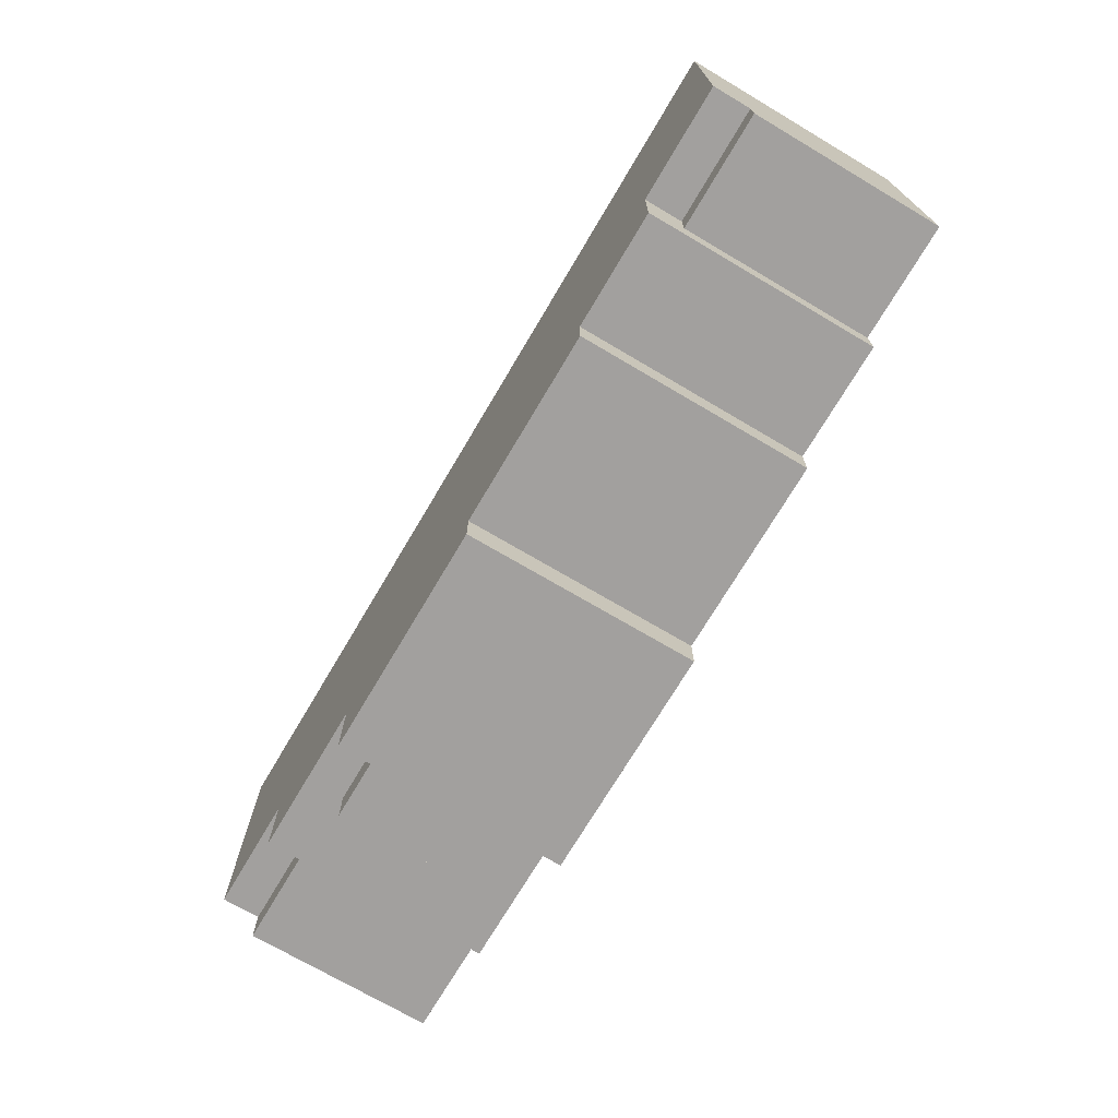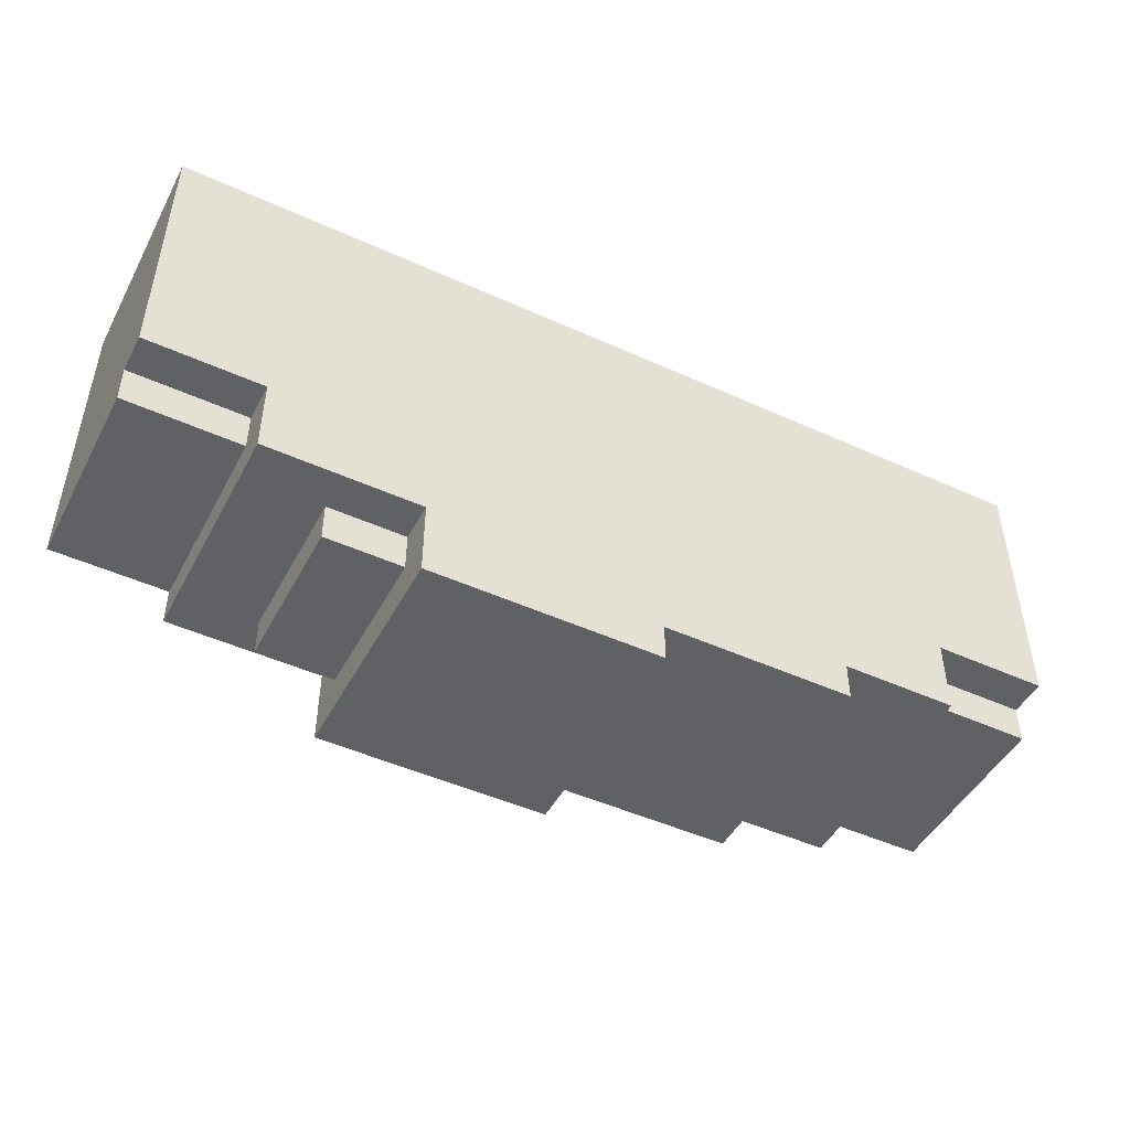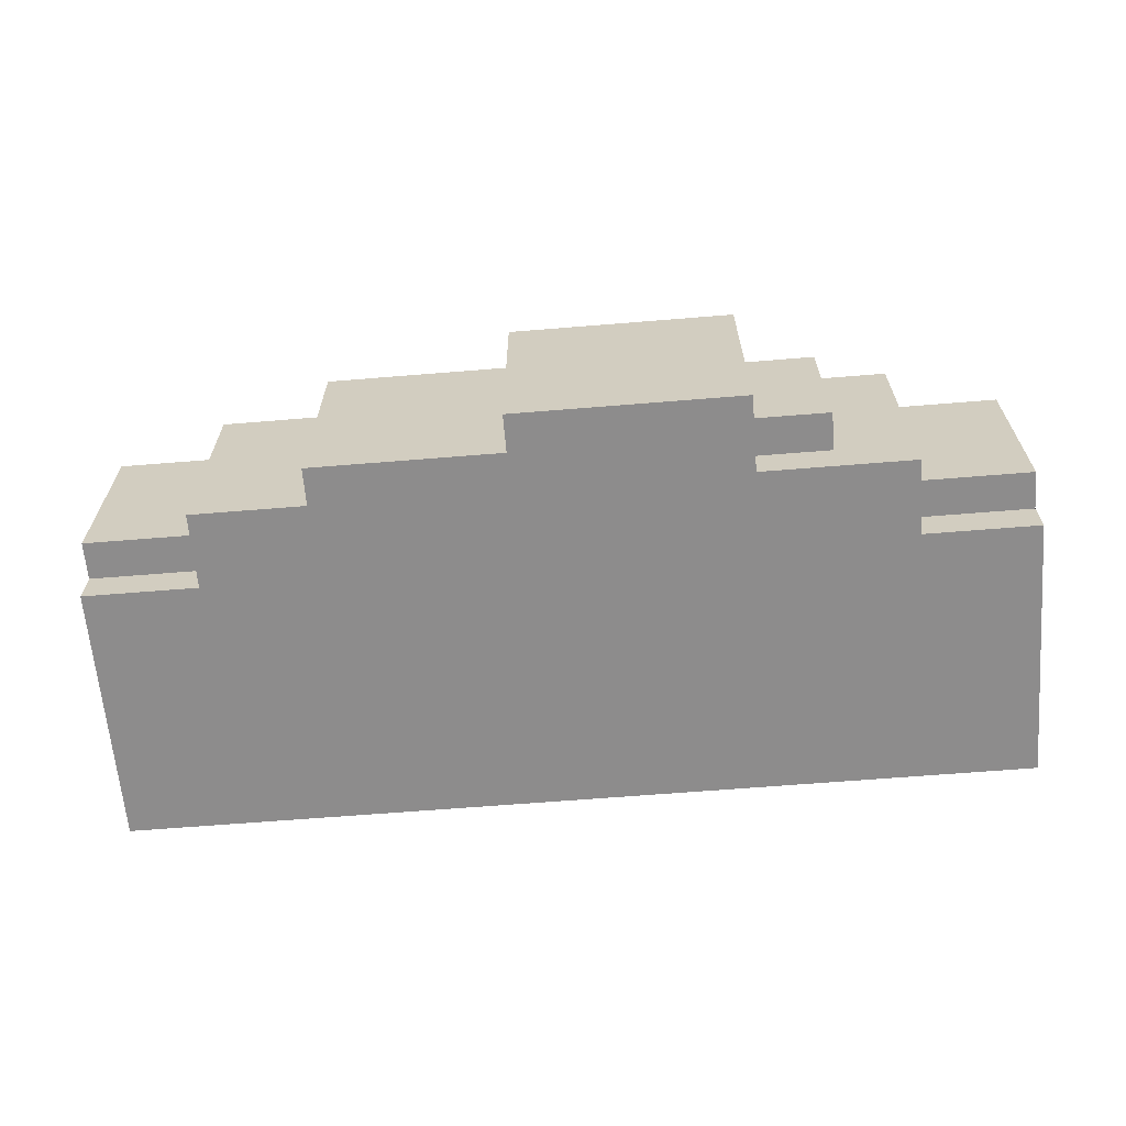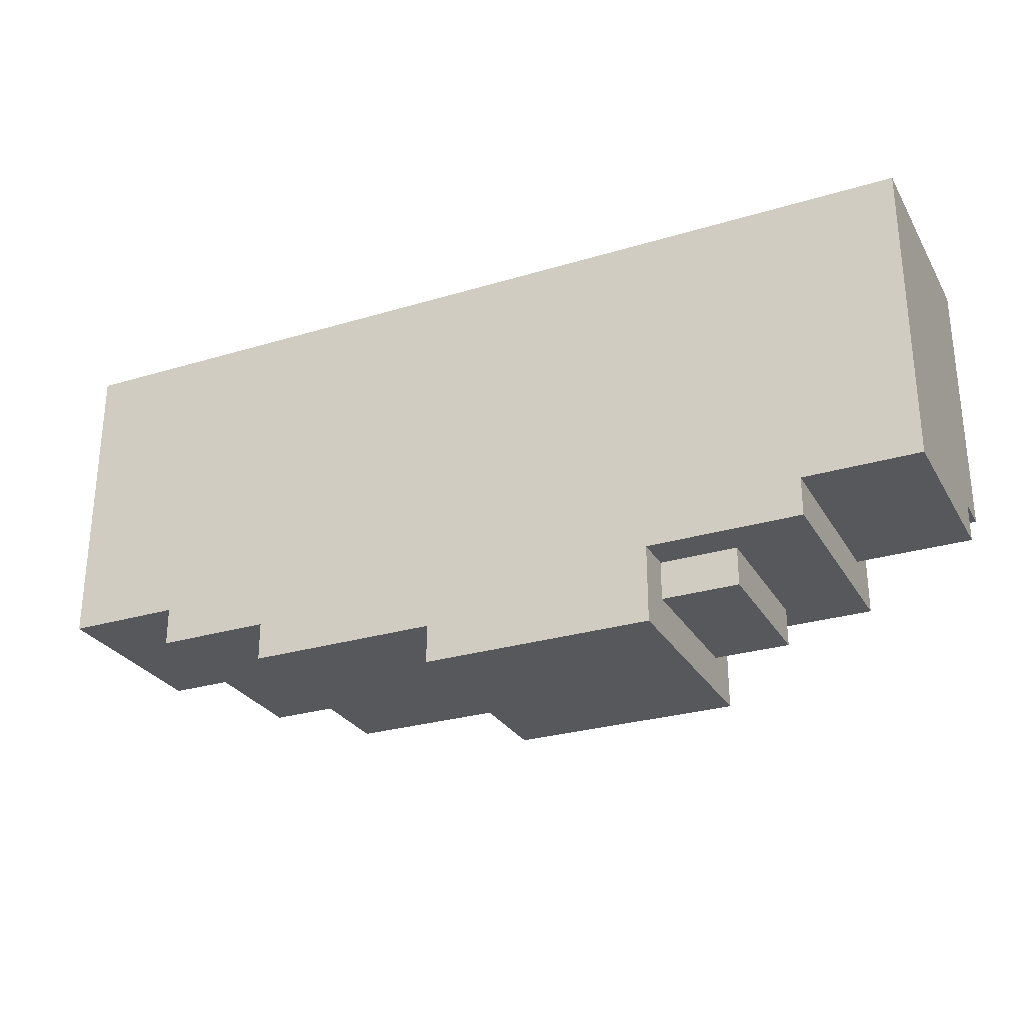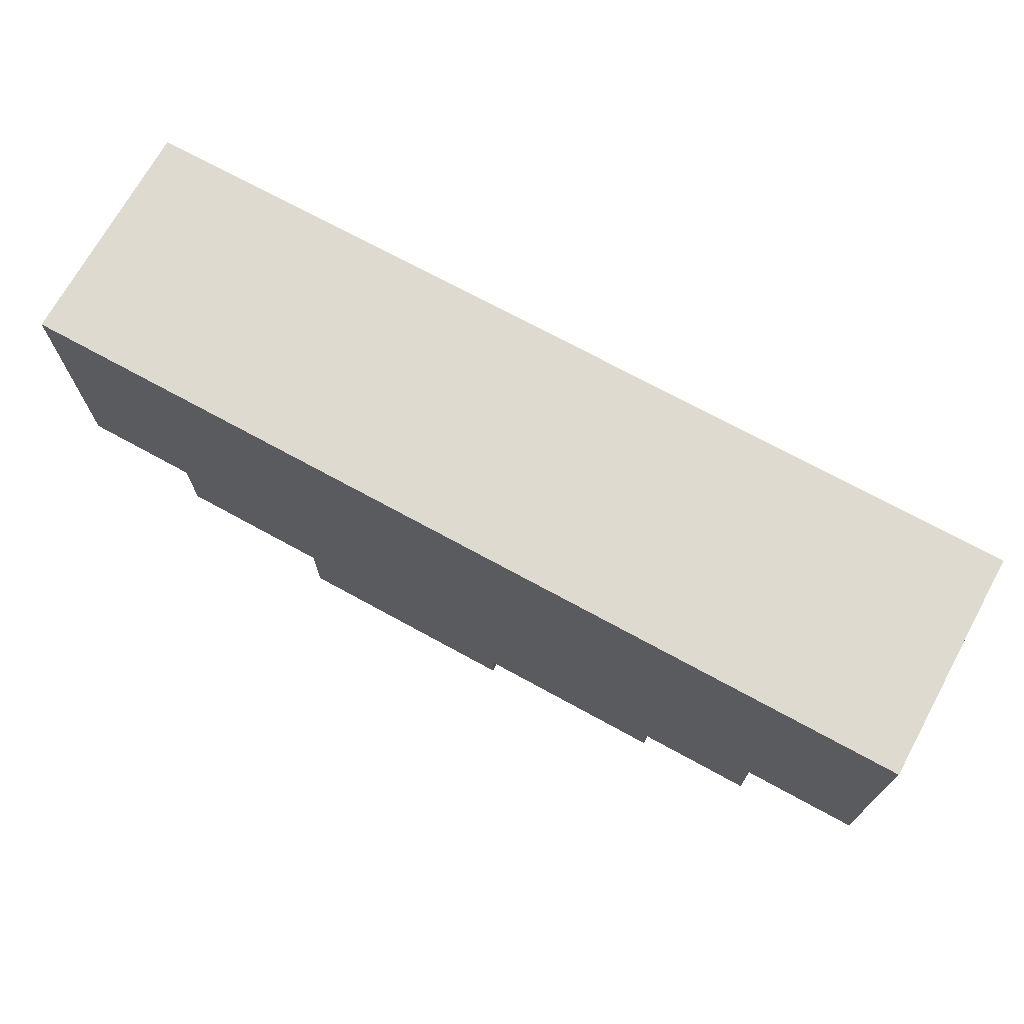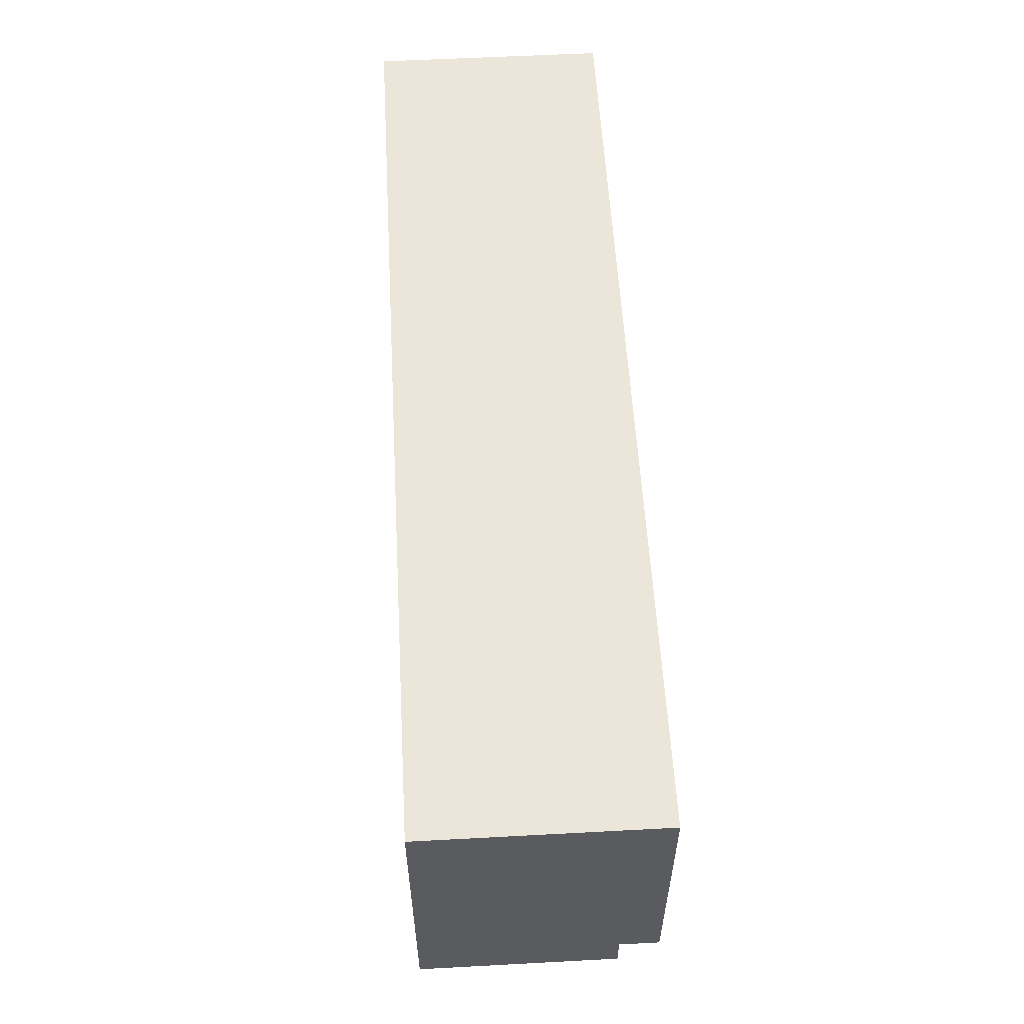
<metadata>
{"format":"obj","ext":"obj","renderer":"f3d","projection":"perspective","resolution":1024,"background":"white","views":[{"elev":-71.9,"azim":-120.6,"up":"+Y"},{"elev":-47.5,"azim":152.9,"up":"+Y"},{"elev":-64.3,"azim":4.7,"up":"+Z"},{"elev":-27.9,"azim":24.7,"up":"+Y"},{"elev":71.0,"azim":-151.2,"up":"+Y"},{"elev":56.8,"azim":86.8,"up":"+Y"}]}
</metadata>
<code>
v 0 5 12
v 0 12 12
v 0 4 13
v 0 5 13
v 0 4 18
v 0 12 18
v 3 3 12
v 3 5 12
v 3 4 13
v 3 5 13
v 3 3 18
v 3 4 18
v 6 2 12
v 6 3 12
v 6 2 18
v 6 3 18
v 8 5 14
v 8 9 14
v 8 5 15
v 8 9 15
v 11 1 12
v 11 2 12
v 11 1 18
v 11 2 18
v 6 5 14
v 6 9 14
v 6 5 15
v 6 9 15
v 17 1 12
v 17 3 12
v 17 2 13
v 17 3 13
v 17 2 17
v 17 3 17
v 17 1 18
v 17 3 18
v 19 2 13
v 19 3 13
v 19 2 17
v 19 3 17
v 21 3 12
v 21 5 12
v 21 4 13
v 21 5 13
v 21 3 18
v 21 4 18
v 24 5 12
v 24 12 12
v 24 4 13
v 24 5 13
v 24 4 18
v 24 12 18
v 11 1 12
v 11 1 18
v 17 1 12
v 17 1 18
v 6 2 12
v 6 2 18
v 11 2 12
v 11 2 18
v 17 2 13
v 17 2 17
v 19 2 13
v 19 2 17
v 3 3 12
v 3 3 18
v 6 3 12
v 6 3 18
v 17 3 12
v 17 3 13
v 17 3 17
v 17 3 18
v 19 3 13
v 19 3 17
v 21 3 12
v 21 3 18
v 0 4 13
v 0 4 18
v 3 4 13
v 3 4 18
v 21 4 13
v 21 4 18
v 24 4 13
v 24 4 18
v 0 5 12
v 0 5 13
v 3 5 12
v 3 5 13
v 21 5 12
v 21 5 13
v 24 5 12
v 24 5 13
v 6 9 14
v 6 9 15
v 8 9 14
v 8 9 15
v 6 5 14
v 6 5 15
v 8 5 14
v 8 5 15
v 0 12 12
v 0 12 18
v 24 12 12
v 24 12 18
v 11 1 12
v 17 1 12
v 6 2 12
v 11 2 12
v 3 3 12
v 6 3 12
v 17 3 12
v 21 3 12
v 0 5 12
v 3 5 12
v 21 5 12
v 24 5 12
v 0 12 12
v 24 12 12
v 17 2 13
v 19 2 13
v 17 3 13
v 19 3 13
v 0 4 13
v 3 4 13
v 21 4 13
v 24 4 13
v 0 5 13
v 3 5 13
v 21 5 13
v 24 5 13
v 6 5 15
v 8 5 15
v 6 9 15
v 8 9 15
v 6 5 14
v 8 5 14
v 6 9 14
v 8 9 14
v 17 2 17
v 19 2 17
v 17 3 17
v 19 3 17
v 11 1 18
v 17 1 18
v 6 2 18
v 11 2 18
v 3 3 18
v 6 3 18
v 17 3 18
v 21 3 18
v 0 4 18
v 3 4 18
v 21 4 18
v 24 4 18
v 0 12 18
v 24 12 18
f 4 2 1
f 5 4 3
f 6 2 4
f 6 4 5
f 9 8 7
f 10 8 9
f 11 9 7
f 12 9 11
f 15 14 13
f 16 14 15
f 19 18 17
f 20 18 19
f 23 22 21
f 24 22 23
f 25 26 27
f 27 26 28
f 29 30 31
f 31 30 32
f 29 31 33
f 29 33 35
f 33 34 35
f 35 34 36
f 37 38 39
f 39 38 40
f 41 42 43
f 43 42 44
f 41 43 45
f 45 43 46
f 47 48 50
f 49 50 51
f 50 48 52
f 51 50 52
f 55 54 53
f 56 54 55
f 59 58 57
f 60 58 59
f 63 62 61
f 64 62 63
f 67 66 65
f 68 66 67
f 73 70 69
f 74 72 71
f 75 73 69
f 75 74 73
f 76 72 74
f 76 74 75
f 79 78 77
f 80 78 79
f 83 82 81
f 84 82 83
f 87 86 85
f 88 86 87
f 91 90 89
f 92 90 91
f 95 94 93
f 96 94 95
f 97 98 99
f 99 98 100
f 101 102 103
f 103 102 104
f 108 106 105
f 110 108 107
f 111 106 108
f 111 108 110
f 114 110 109
f 114 112 111
f 114 111 110
f 115 112 114
f 117 114 113
f 117 116 115
f 117 115 114
f 118 116 117
f 121 120 119
f 122 120 121
f 127 124 123
f 128 124 127
f 129 126 125
f 130 126 129
f 133 132 131
f 134 132 133
f 135 136 137
f 137 136 138
f 139 140 141
f 141 140 142
f 143 144 146
f 145 146 148
f 146 144 149
f 148 146 149
f 147 148 152
f 149 150 152
f 148 149 152
f 152 150 153
f 151 152 155
f 153 154 155
f 152 153 155
f 155 154 156

</code>
